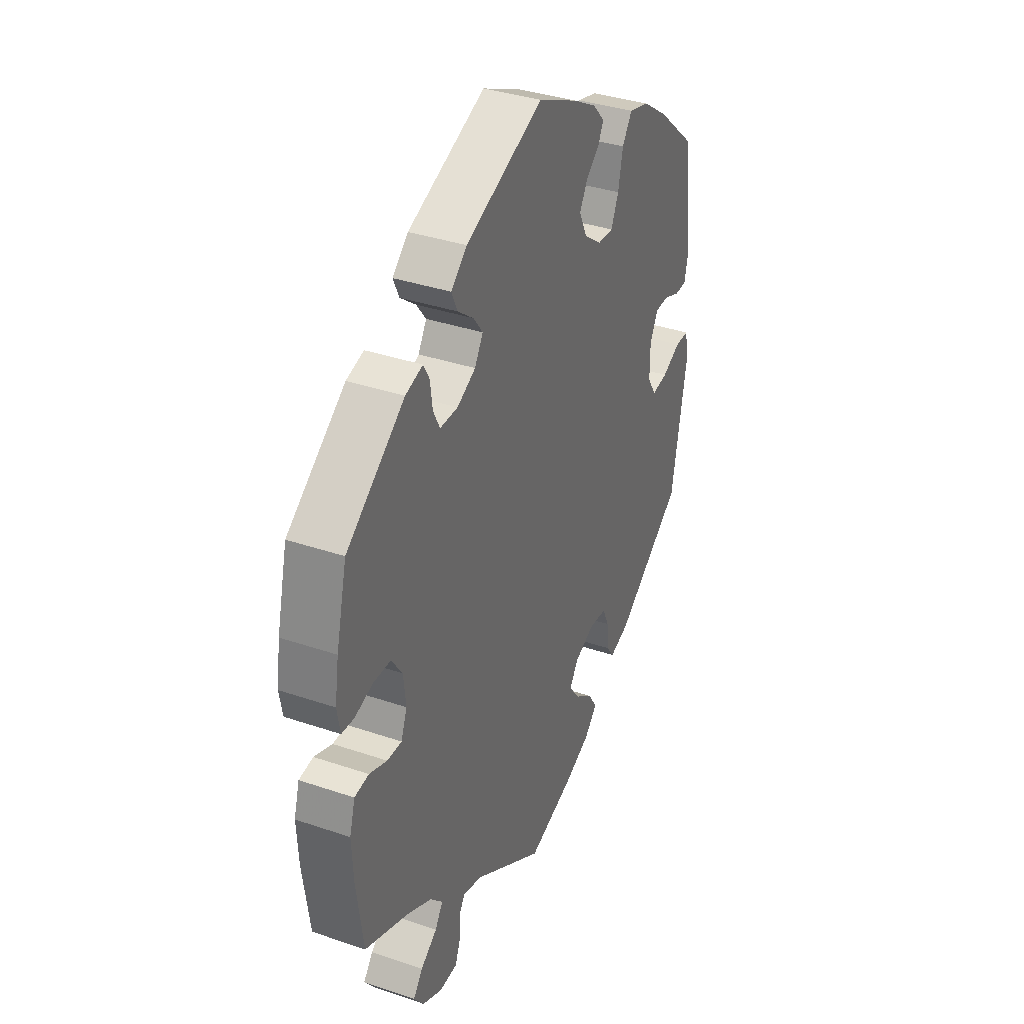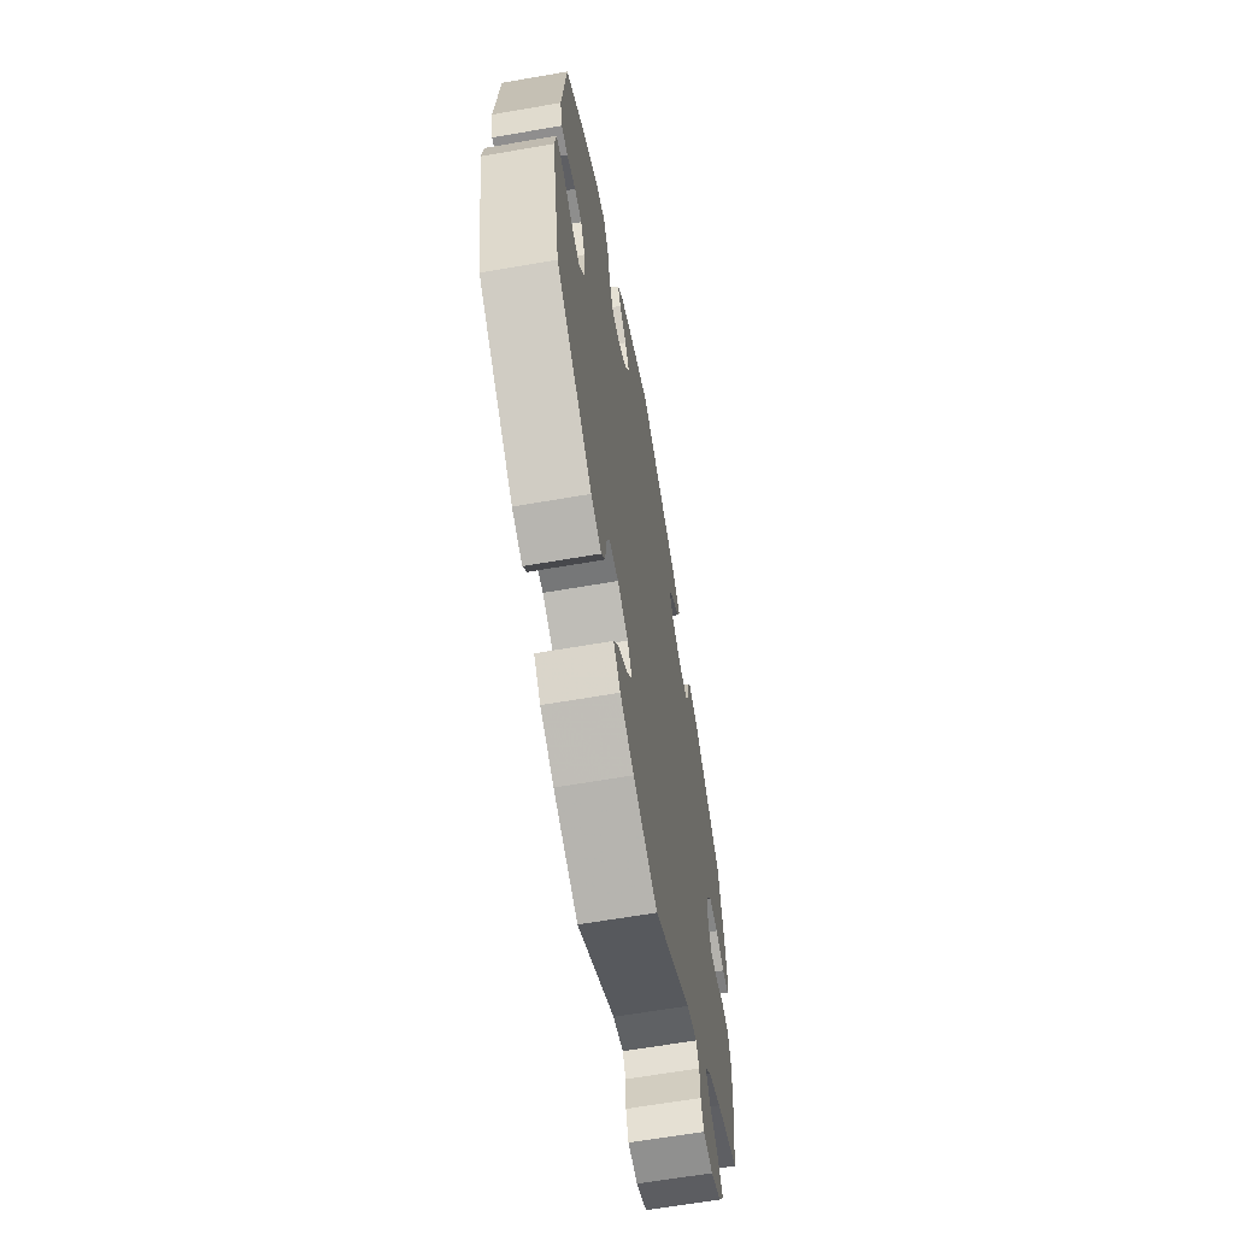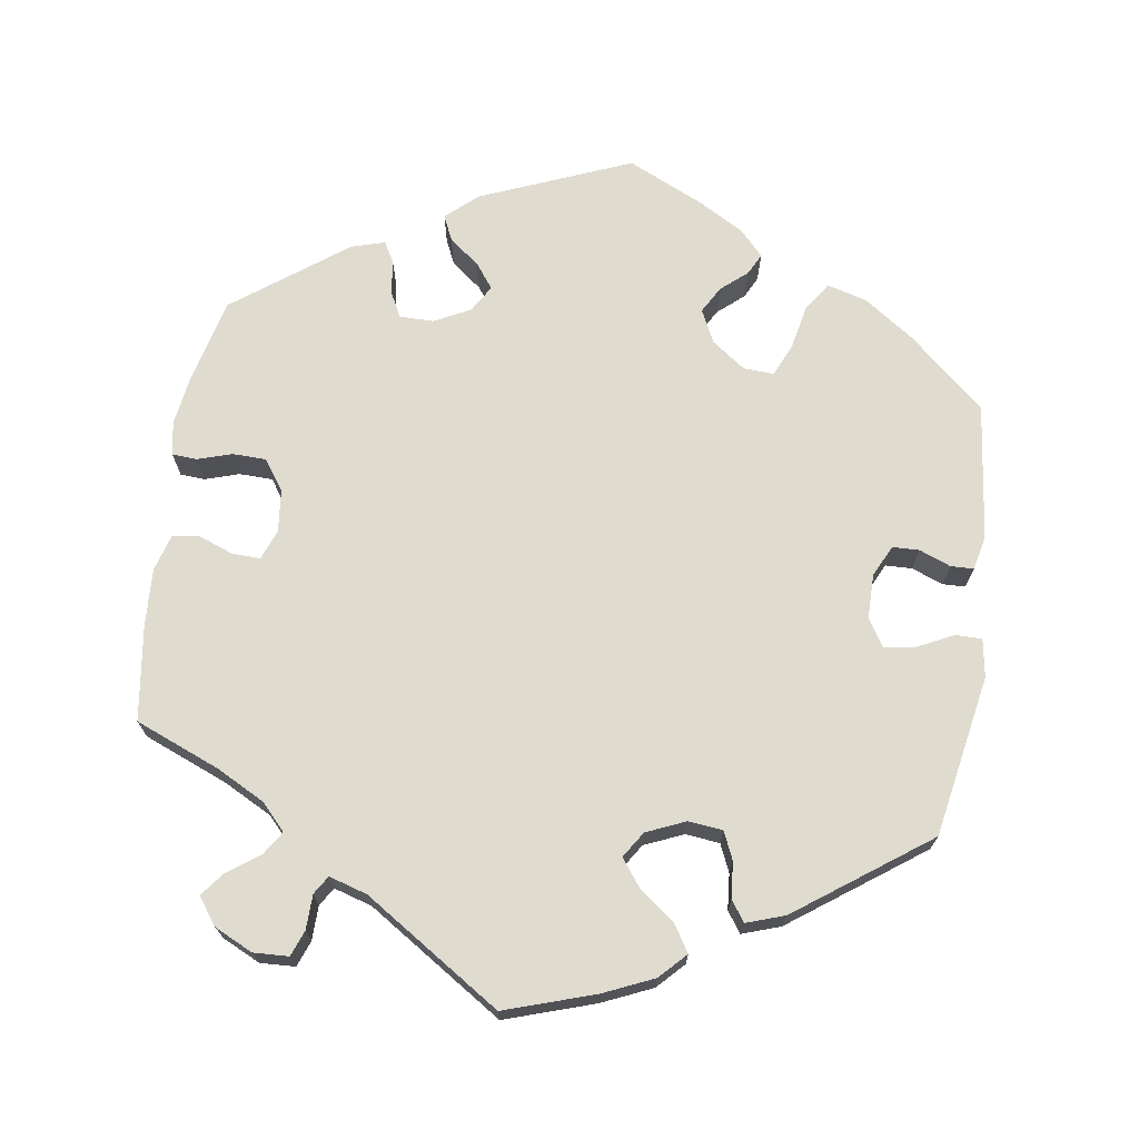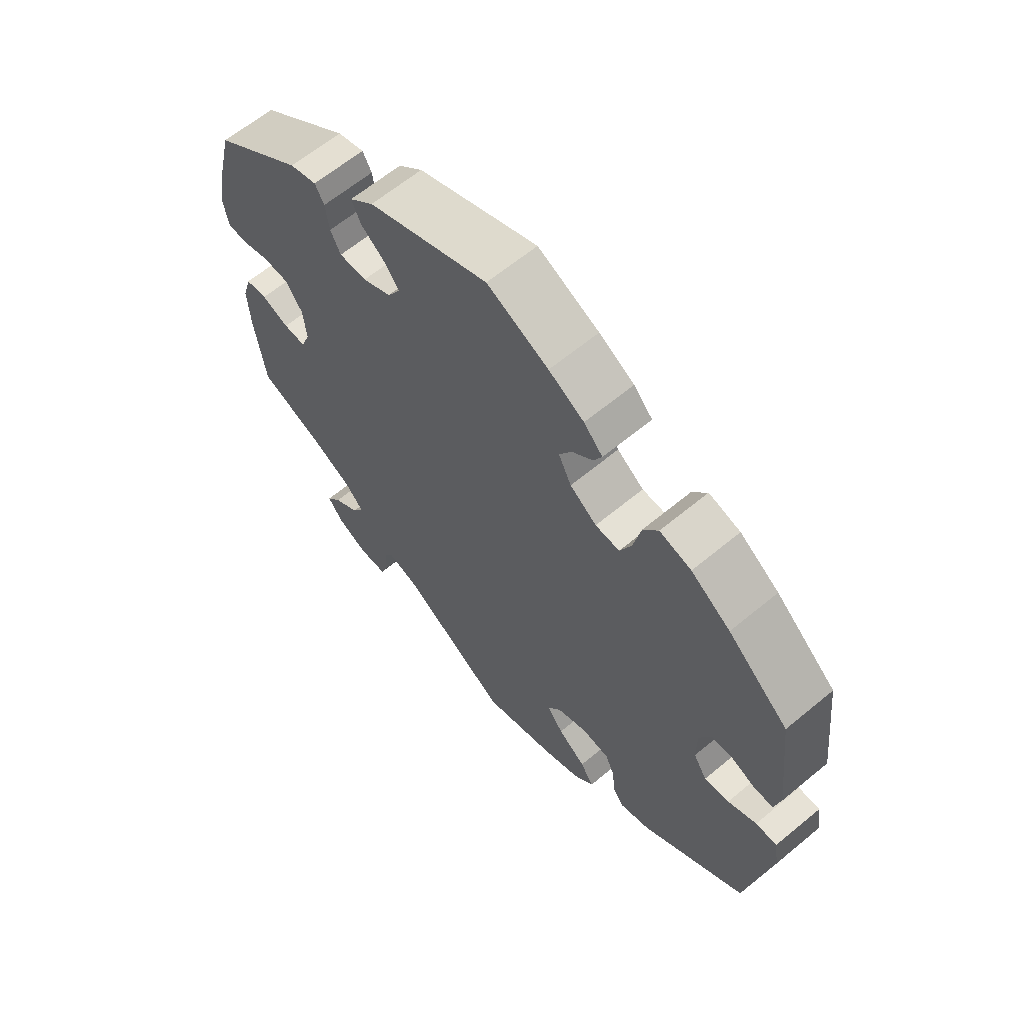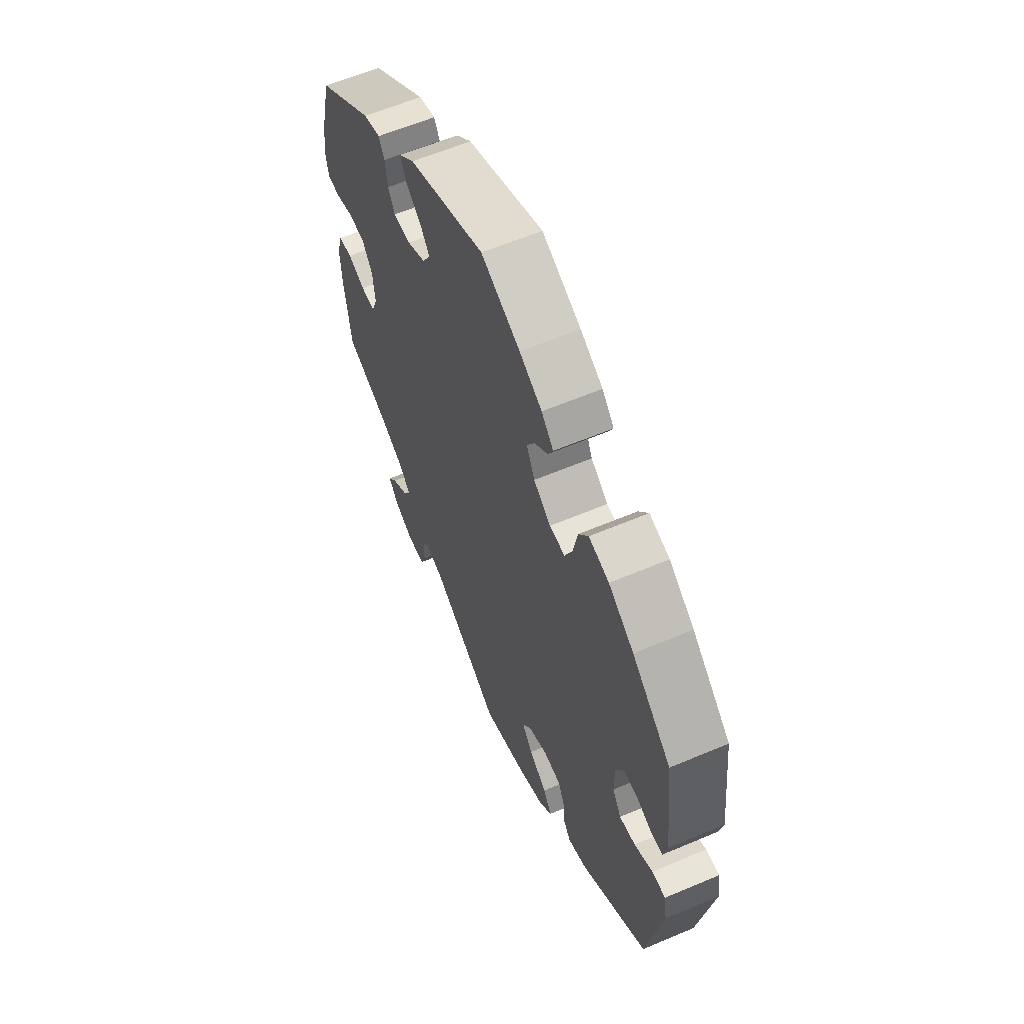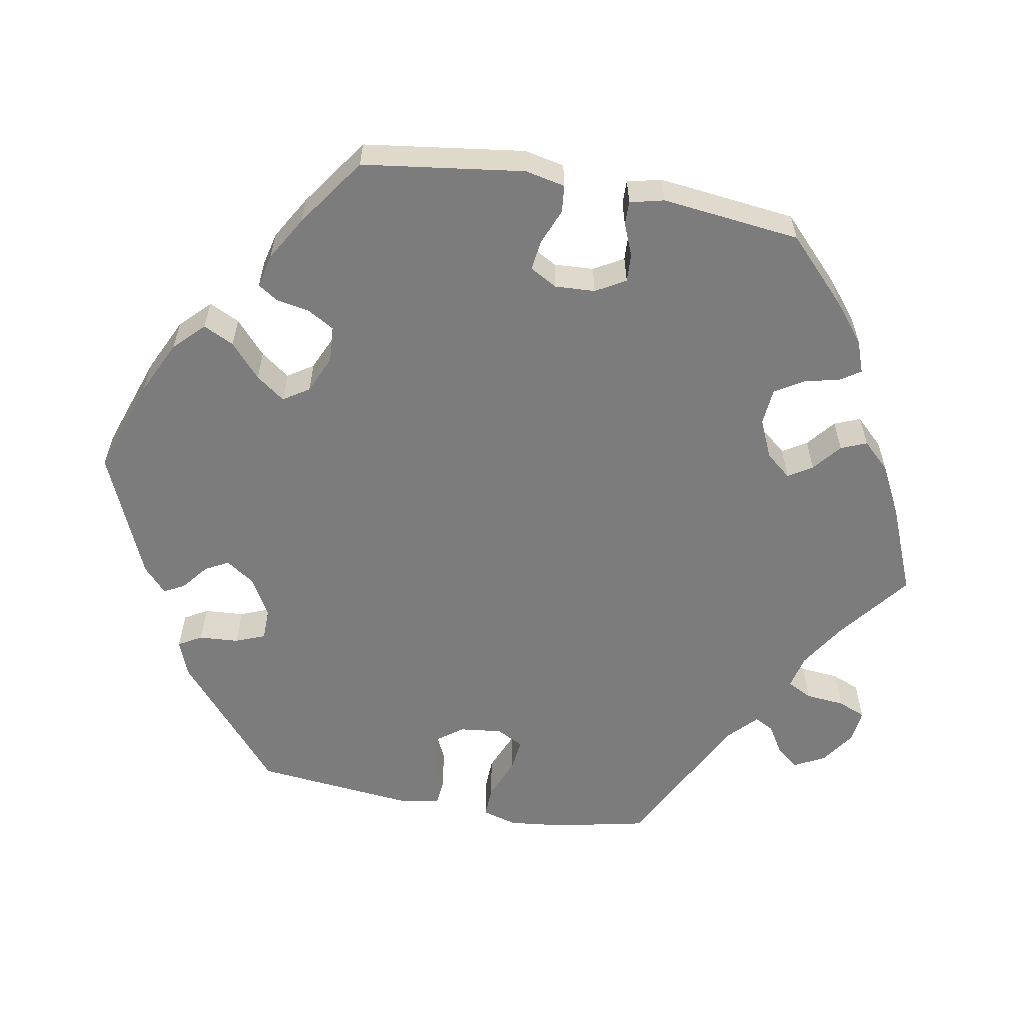
<metadata>
{"format":"obj","ext":"obj","renderer":"f3d","projection":"perspective","resolution":1024,"background":"white","views":[{"elev":36.2,"azim":114.0,"up":"+Z"},{"elev":-63.2,"azim":-80.0,"up":"+Z"},{"elev":70.5,"azim":-171.6,"up":"+Y"},{"elev":63.4,"azim":-130.0,"up":"+Z"},{"elev":60.6,"azim":-113.4,"up":"+Z"},{"elev":-58.8,"azim":19.8,"up":"+Y"}]}
</metadata>
<code>
v -0.539 0.07 -0.078
v -0.531 0.07 -0.028
v -0.496 0.07 -0.028
v -0.449 0.07 -0.051
v -0.408 0.07 -0.057
v -0.386 0.07 -0.021
v -0.386 0.07 0.037
v -0.406 0.07 0.078
v -0.441 0.07 0.079
v -0.482 0.07 0.063
v -0.512 0.07 0.064
v -0.522 0.07 0.108
v -0.501 0.07 0.288
v -0.401 0.07 0.375
v -0.336 0.07 0.42
v -0.284 0.07 0.434
v -0.259 0.07 0.397
v -0.247 0.07 0.339
v -0.228 0.07 0.296
v -0.188 0.07 0.298
v -0.144 0.07 0.33
v -0.123 0.07 0.373
v -0.143 0.07 0.408
v -0.177 0.07 0.437
v -0.191 0.07 0.465
v -0.16 0.07 0.498
v -0.102 0.07 0.531
v -0.001 0.07 0.578
v 0.197 0.07 0.497
v 0.237 0.07 0.461
v 0.222 0.07 0.428
v 0.182 0.07 0.397
v 0.158 0.07 0.365
v 0.179 0.07 0.33
v 0.226 0.07 0.306
v 0.271 0.07 0.306
v 0.288 0.07 0.339
v 0.294 0.07 0.384
v 0.309 0.07 0.411
v 0.353 0.07 0.398
v 0.5 0.07 0.289
v 0.527 0.07 0.178
v 0.537 0.07 0.113
v 0.529 0.07 0.069
v 0.497 0.07 0.067
v 0.452 0.07 0.081
v 0.408 0.07 0.08
v 0.38 0.07 0.04
v 0.374 0.07 -0.015
v 0.389 0.07 -0.055
v 0.426 0.07 -0.054
v 0.471 0.07 -0.037
v 0.507 0.07 -0.042
v 0.521 0.07 -0.09
v 0.517 0.07 -0.165
v 0.5 0.07 -0.289
v 0.389 0.07 -0.334
v 0.326 0.07 -0.367
v 0.294 0.07 -0.401
v 0.314 0.07 -0.432
v 0.356 0.07 -0.462
v 0.38 0.07 -0.493
v 0.354 0.07 -0.528
v 0.304 0.07 -0.552
v 0.258 0.07 -0.55
v 0.245 0.07 -0.516
v 0.244 0.07 -0.471
v 0.229 0.07 -0.447
v 0.179 0.07 -0.462
v 0 0.07 -0.578
v -0.117 0.07 -0.54
v -0.183 0.07 -0.511
v -0.216 0.07 -0.477
v -0.194 0.07 -0.442
v -0.148 0.07 -0.407
v -0.121 0.07 -0.371
v -0.143 0.07 -0.337
v -0.194 0.07 -0.315
v -0.239 0.07 -0.32
v -0.255 0.07 -0.356
v -0.259 0.07 -0.403
v -0.278 0.07 -0.43
v -0.328 0.07 -0.413
v -0.5 0.07 -0.289
v -0.539 0 -0.078
v -0.531 0 -0.028
v -0.496 0 -0.028
v -0.449 0 -0.051
v -0.408 0 -0.057
v -0.386 0 -0.021
v -0.386 0 0.037
v -0.406 0 0.078
v -0.441 0 0.079
v -0.482 0 0.063
v -0.512 0 0.064
v -0.522 0 0.108
v -0.501 0 0.288
v -0.401 0 0.375
v -0.336 0 0.42
v -0.284 0 0.434
v -0.259 0 0.397
v -0.247 0 0.339
v -0.228 0 0.296
v -0.188 0 0.298
v -0.144 0 0.33
v -0.123 0 0.373
v -0.143 0 0.408
v -0.177 0 0.437
v -0.191 0 0.465
v -0.16 0 0.498
v -0.102 0 0.531
v -0.001 0 0.578
v 0.197 0 0.497
v 0.237 0 0.461
v 0.222 0 0.428
v 0.182 0 0.397
v 0.158 0 0.365
v 0.179 0 0.33
v 0.226 0 0.306
v 0.271 0 0.306
v 0.288 0 0.339
v 0.294 0 0.384
v 0.309 0 0.411
v 0.353 0 0.398
v 0.5 0 0.289
v 0.527 0 0.178
v 0.537 0 0.113
v 0.529 0 0.069
v 0.497 0 0.067
v 0.452 0 0.081
v 0.408 0 0.08
v 0.38 0 0.04
v 0.374 0 -0.015
v 0.389 0 -0.055
v 0.426 0 -0.054
v 0.471 0 -0.037
v 0.507 0 -0.042
v 0.521 0 -0.09
v 0.517 0 -0.165
v 0.5 0 -0.289
v 0.389 0 -0.334
v 0.326 0 -0.367
v 0.294 0 -0.401
v 0.314 0 -0.432
v 0.356 0 -0.462
v 0.38 0 -0.493
v 0.354 0 -0.528
v 0.304 0 -0.552
v 0.258 0 -0.55
v 0.245 0 -0.516
v 0.244 0 -0.471
v 0.229 0 -0.447
v 0.179 0 -0.462
v 0 0 -0.578
v -0.117 0 -0.54
v -0.183 0 -0.511
v -0.216 0 -0.477
v -0.194 0 -0.442
v -0.148 0 -0.407
v -0.121 0 -0.371
v -0.143 0 -0.337
v -0.194 0 -0.315
v -0.239 0 -0.32
v -0.255 0 -0.356
v -0.259 0 -0.403
v -0.278 0 -0.43
v -0.328 0 -0.413
v -0.5 0 -0.289
f 80 81 82 83
f 79 80 83 84
f 78 79 84 1
f 72 73 74 75
f 72 75 76
f 69 70 71 72
f 68 69 72 76
f 64 65 66 67
f 64 67 68
f 63 64 68
f 60 61 62 63
f 59 60 63 68
f 58 59 68 76
f 54 55 56 57
f 51 52 53 54
f 50 51 54 57
f 49 50 57 58
f 43 44 45 46
f 43 46 47
f 42 43 47
f 41 42 47
f 40 41 47 48
f 37 38 39 40
f 36 37 40 48
f 29 30 31 32
f 29 32 33
f 28 29 33
f 27 28 33 34
f 23 24 25 26
f 22 23 26 27
f 15 16 17 18
f 15 18 19
f 14 15 19
f 13 14 19
f 12 13 19
f 9 10 11 12
f 8 9 12 19
f 7 8 19 20
f 1 2 3 4
f 77 78 1 4
f 49 58 76 77
f 35 36 48 49
f 34 35 49 77
f 22 27 34 77
f 21 22 77
f 6 7 20 21
f 5 6 21 77
f 4 5 77
f 167 166 165 164
f 168 167 164 163
f 85 168 163 162
f 159 158 157 156
f 160 159 156
f 156 155 154 153
f 160 156 153 152
f 151 150 149 148
f 152 151 148
f 152 148 147
f 147 146 145 144
f 152 147 144 143
f 160 152 143 142
f 141 140 139 138
f 138 137 136 135
f 141 138 135 134
f 142 141 134 133
f 130 129 128 127
f 131 130 127
f 131 127 126
f 131 126 125
f 132 131 125 124
f 124 123 122 121
f 132 124 121 120
f 116 115 114 113
f 117 116 113
f 117 113 112
f 118 117 112 111
f 110 109 108 107
f 111 110 107 106
f 102 101 100 99
f 103 102 99
f 103 99 98
f 103 98 97
f 103 97 96
f 96 95 94 93
f 103 96 93 92
f 104 103 92 91
f 88 87 86 85
f 88 85 162 161
f 161 160 142 133
f 133 132 120 119
f 161 133 119 118
f 161 118 111 106
f 161 106 105
f 105 104 91 90
f 161 105 90 89
f 161 89 88
f 1 85 86 2
f 2 86 87 3
f 3 87 88 4
f 4 88 89 5
f 5 89 90 6
f 6 90 91 7
f 7 91 92 8
f 8 92 93 9
f 9 93 94 10
f 10 94 95 11
f 11 95 96 12
f 12 96 97 13
f 13 97 98 14
f 14 98 99 15
f 15 99 100 16
f 16 100 101 17
f 17 101 102 18
f 18 102 103 19
f 19 103 104 20
f 20 104 105 21
f 21 105 106 22
f 22 106 107 23
f 23 107 108 24
f 24 108 109 25
f 25 109 110 26
f 26 110 111 27
f 27 111 112 28
f 28 112 113 29
f 29 113 114 30
f 30 114 115 31
f 31 115 116 32
f 32 116 117 33
f 33 117 118 34
f 34 118 119 35
f 35 119 120 36
f 36 120 121 37
f 37 121 122 38
f 38 122 123 39
f 39 123 124 40
f 40 124 125 41
f 41 125 126 42
f 42 126 127 43
f 43 127 128 44
f 44 128 129 45
f 45 129 130 46
f 46 130 131 47
f 47 131 132 48
f 48 132 133 49
f 49 133 134 50
f 50 134 135 51
f 51 135 136 52
f 52 136 137 53
f 53 137 138 54
f 54 138 139 55
f 55 139 140 56
f 56 140 141 57
f 57 141 142 58
f 58 142 143 59
f 59 143 144 60
f 60 144 145 61
f 61 145 146 62
f 62 146 147 63
f 63 147 148 64
f 64 148 149 65
f 65 149 150 66
f 66 150 151 67
f 67 151 152 68
f 68 152 153 69
f 69 153 154 70
f 70 154 155 71
f 71 155 156 72
f 72 156 157 73
f 73 157 158 74
f 74 158 159 75
f 75 159 160 76
f 76 160 161 77
f 77 161 162 78
f 78 162 163 79
f 79 163 164 80
f 80 164 165 81
f 81 165 166 82
f 82 166 167 83
f 83 167 168 84
f 84 168 85 1

</code>
